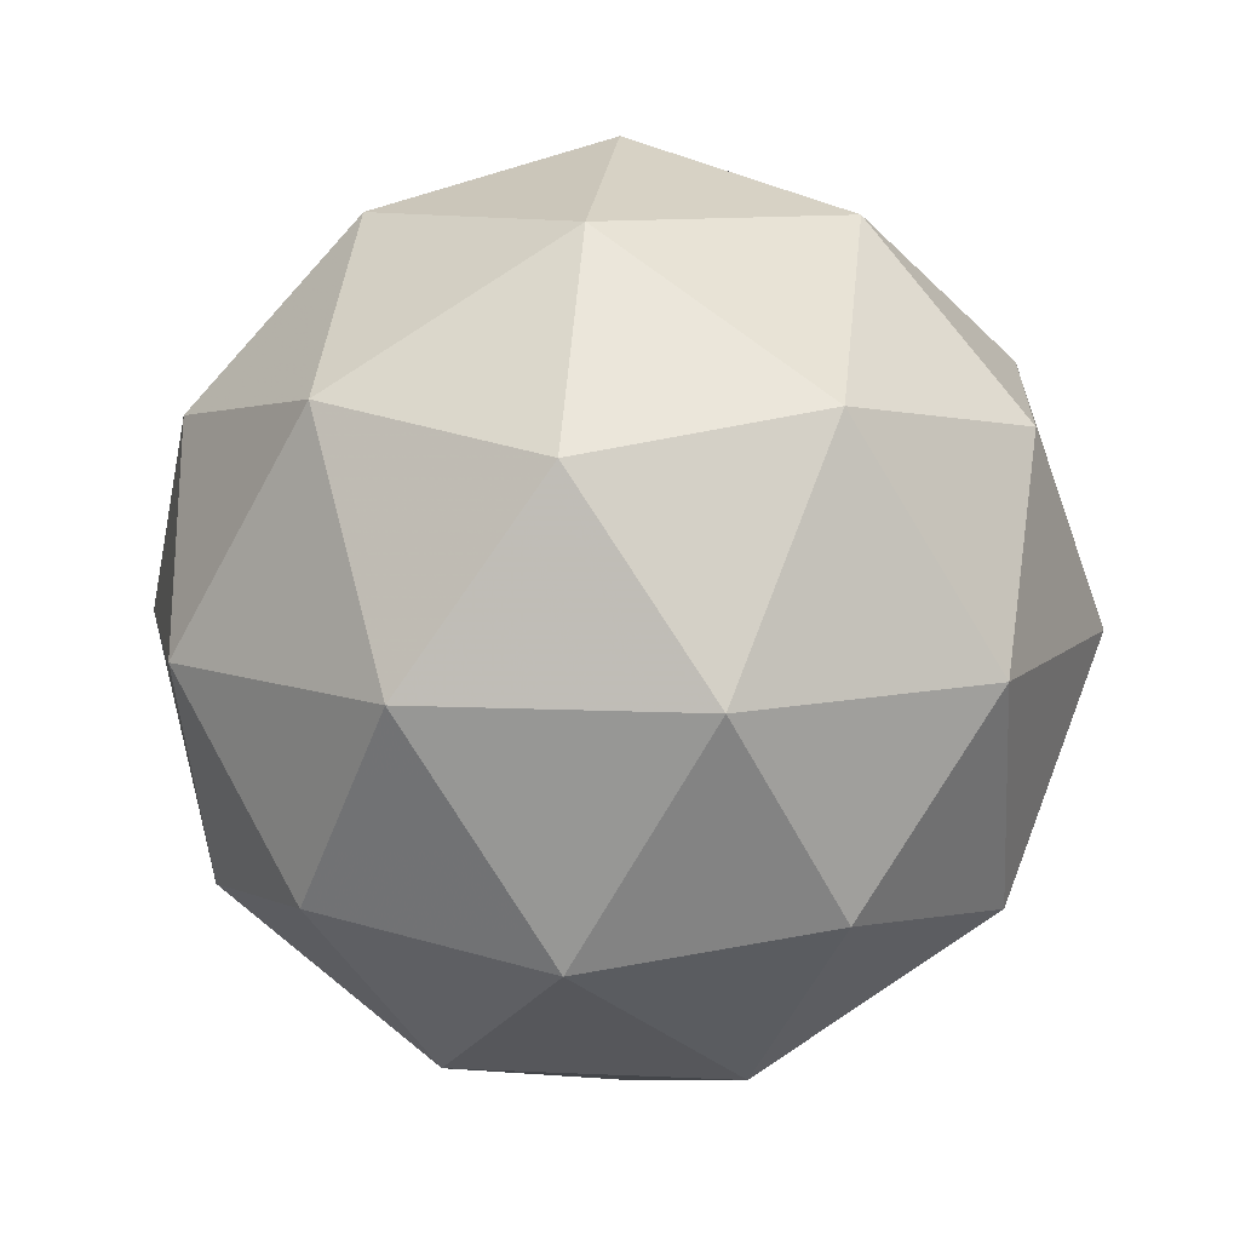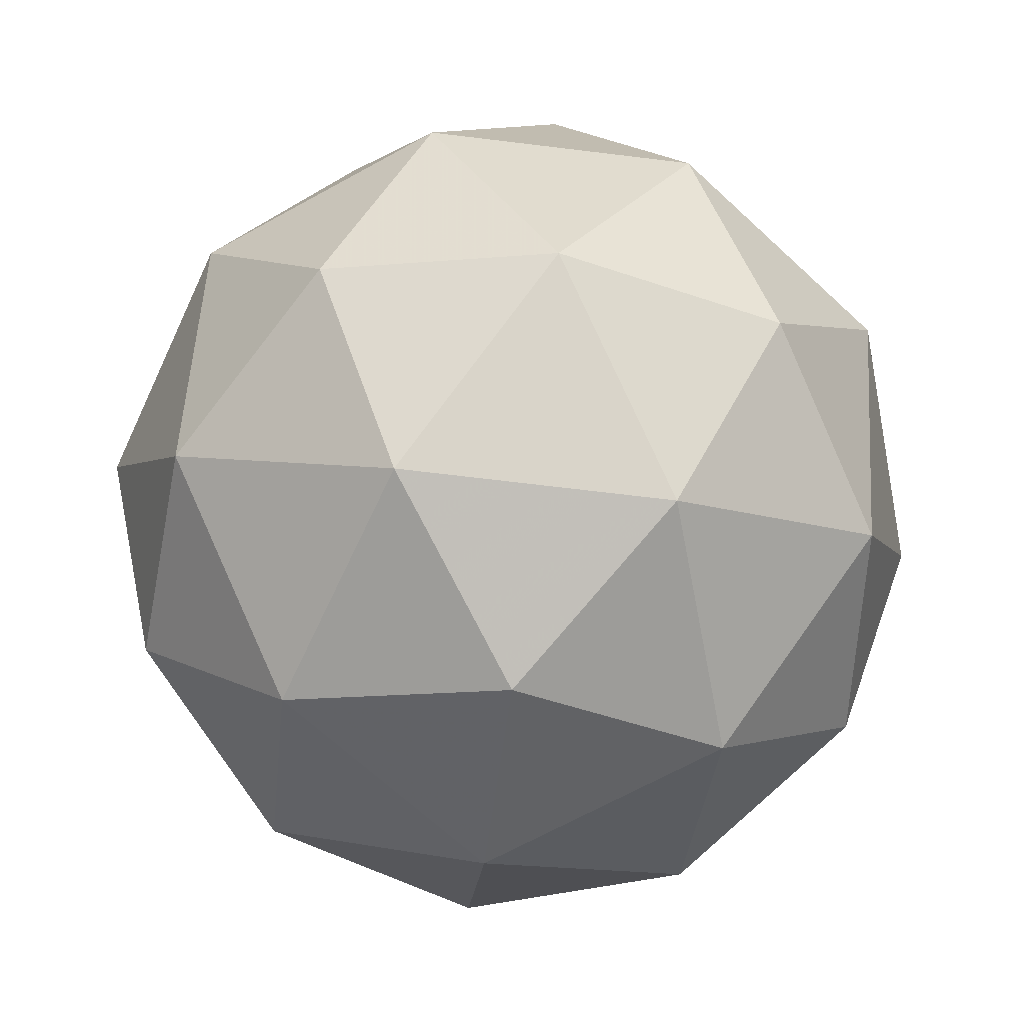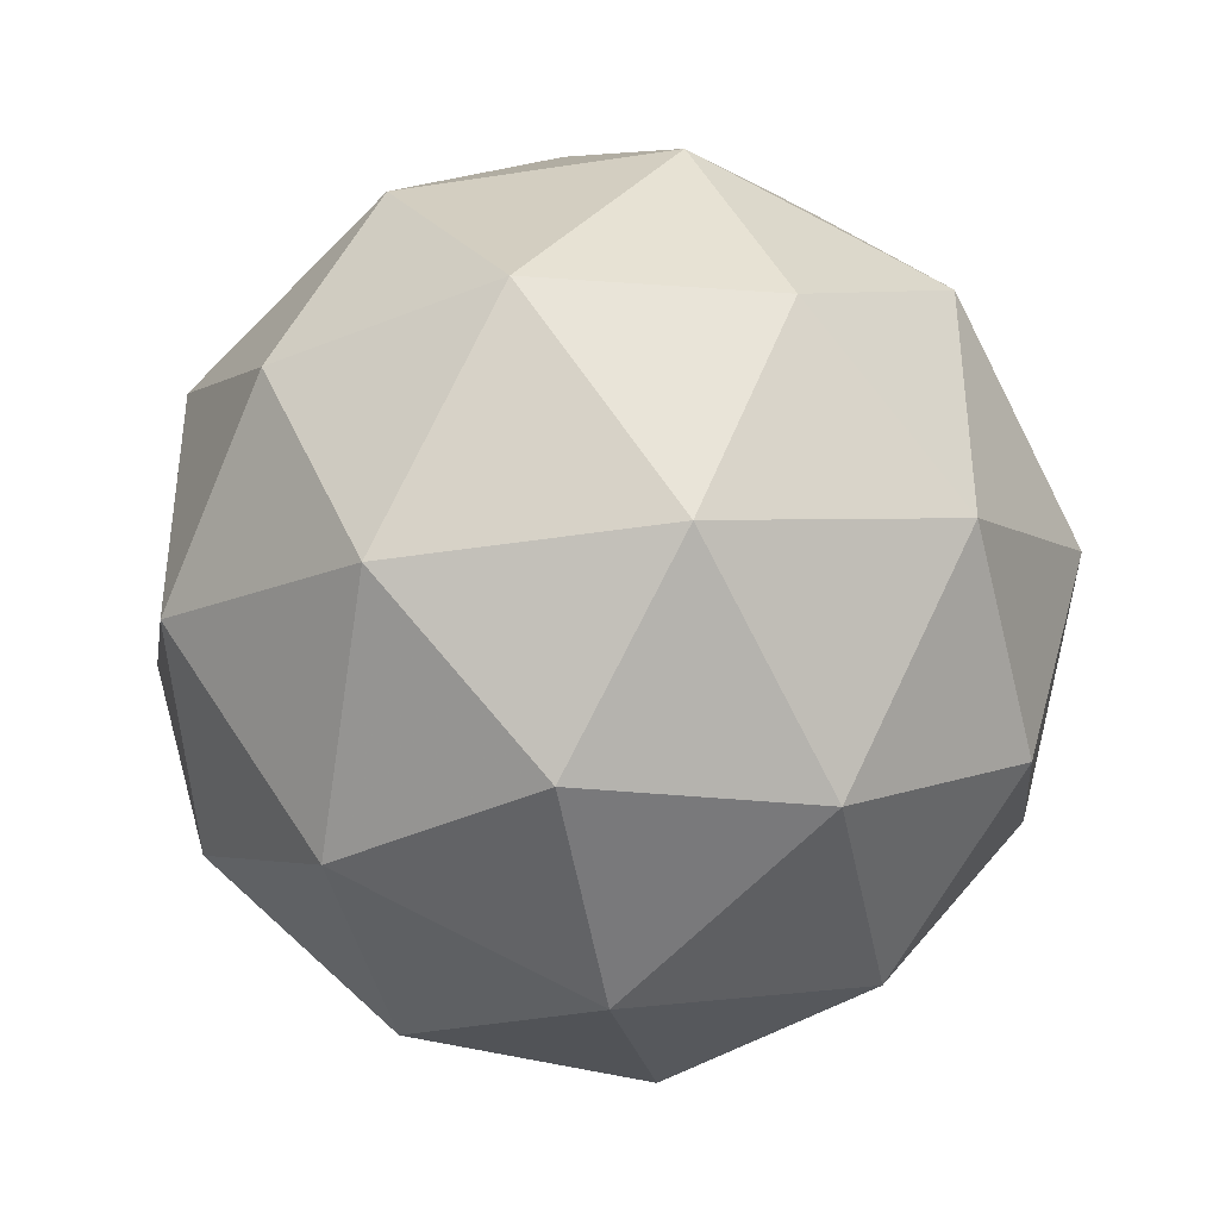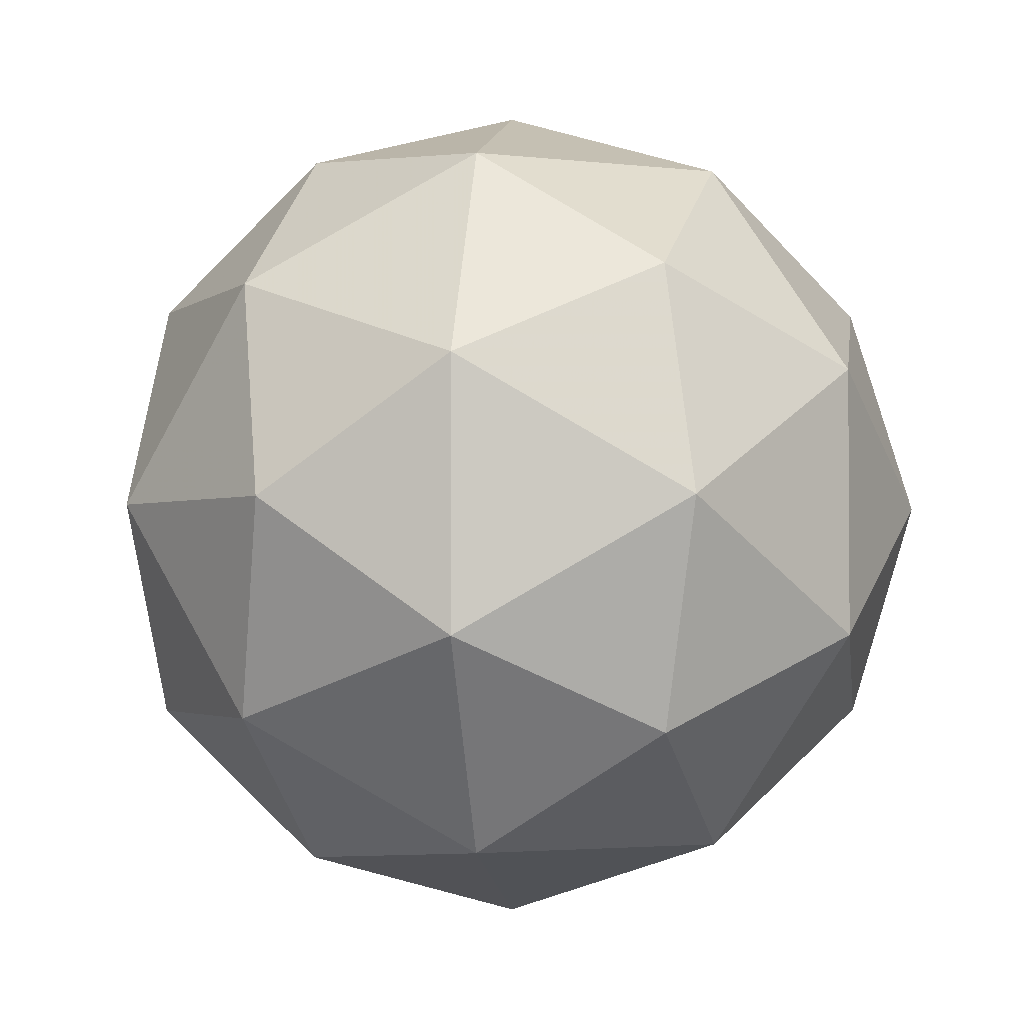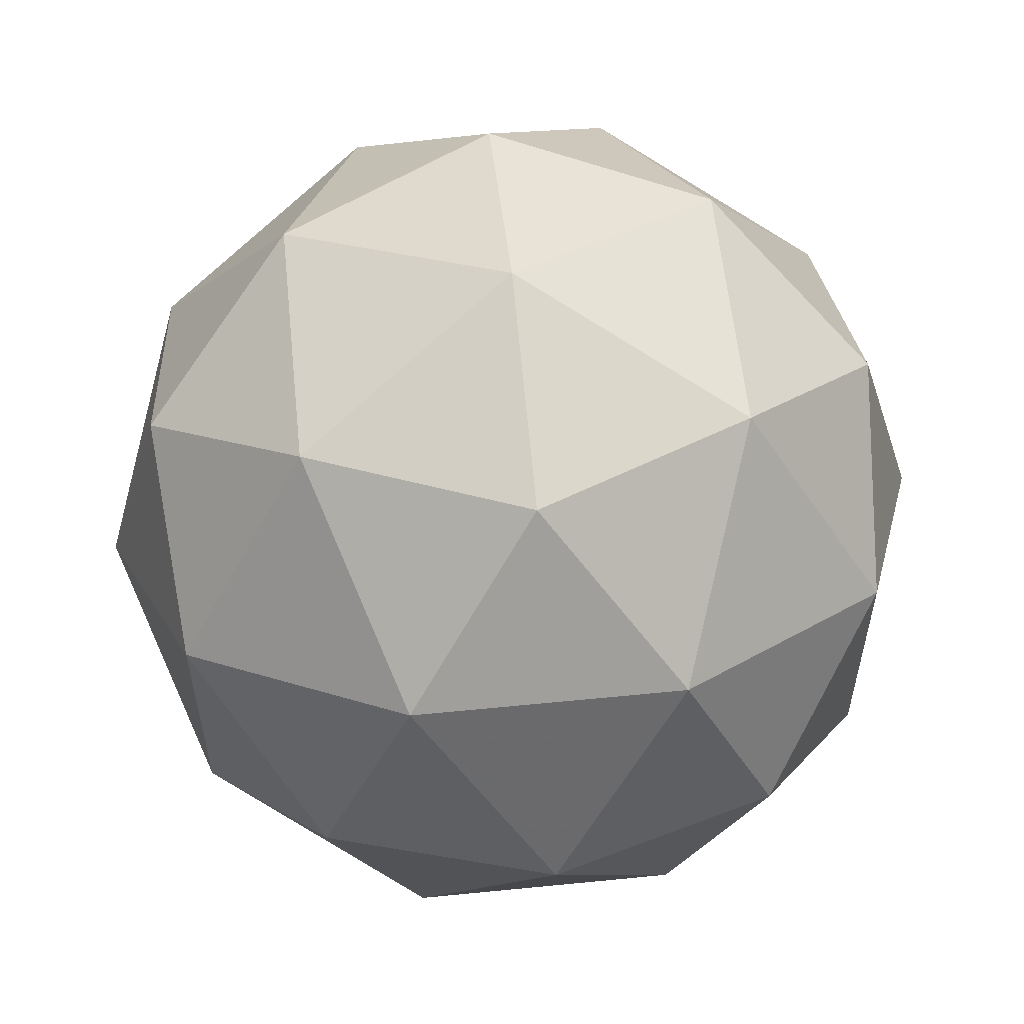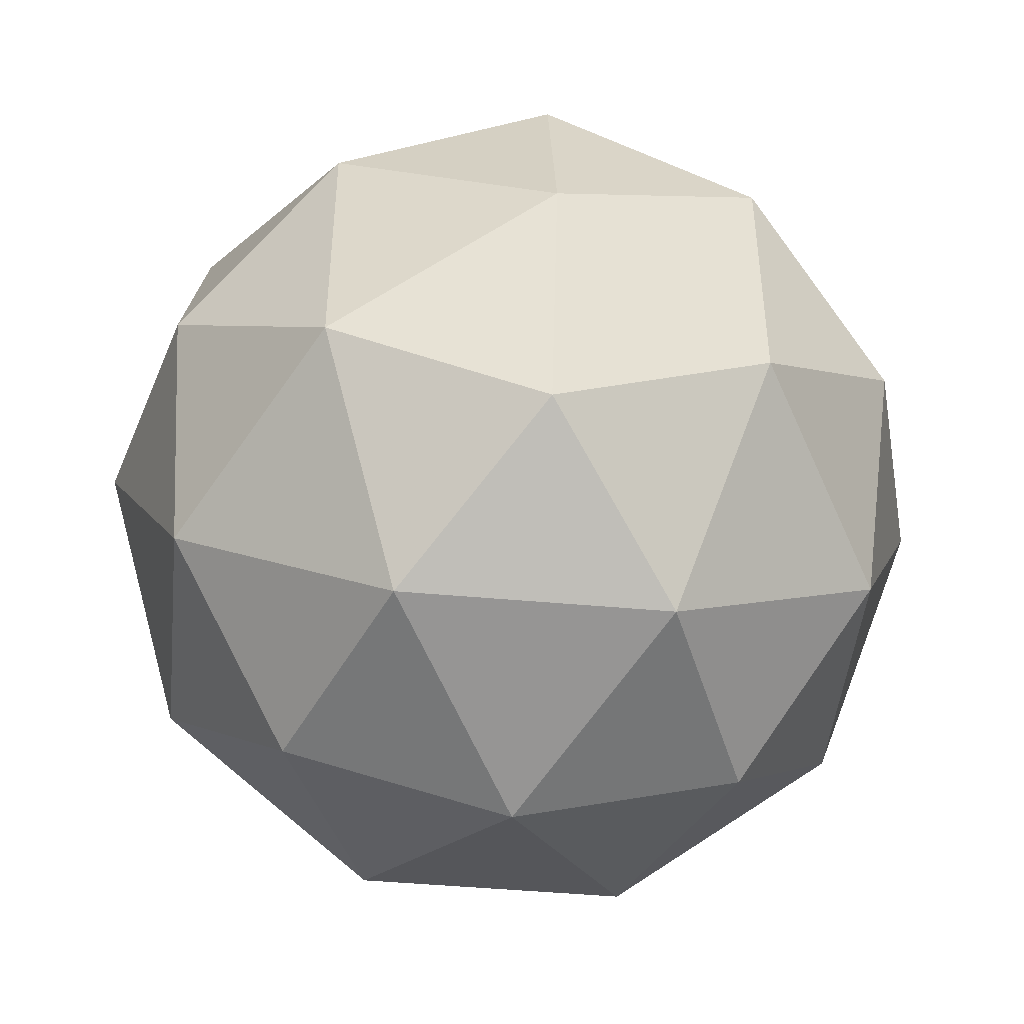
<metadata>
{"format":"obj","ext":"obj","renderer":"f3d","projection":"perspective","resolution":1024,"background":"white","views":[{"elev":9.8,"azim":97.1,"up":"+Y"},{"elev":-67.2,"azim":155.0,"up":"+Y"},{"elev":-39.8,"azim":159.1,"up":"+Z"},{"elev":-2.5,"azim":-145.4,"up":"+Z"},{"elev":58.2,"azim":-37.6,"up":"+Z"},{"elev":-46.6,"azim":52.4,"up":"+Z"}]}
</metadata>
<code>
o Icosphere
v 0 -0.456 0
v 0.8293 0.1775 0.6025
v -0.3168 0.1775 0.9749
v -1.025 0.1775 0
v -0.3168 0.1775 -0.9749
v 0.8293 0.1775 -0.6025
v 0.3168 1.203 0.9749
v -0.8293 1.203 0.6025
v -0.8293 1.203 -0.6025
v 0.3168 1.203 -0.9749
v 1.025 1.203 0
v 0 1.836 0
v -0.1862 -0.2849 0.573
v 0.4874 -0.2849 0.3541
v 0.3013 0.08748 0.9272
v 0.9749 0.08748 0
v 0.4874 -0.2849 -0.3541
v -0.6025 -0.2849 0
v -0.7887 0.08748 0.573
v -0.1862 -0.2849 -0.573
v -0.7887 0.08748 -0.573
v 0.3013 0.08748 -0.9272
v 1.09 0.69 0.3541
v 1.09 0.69 -0.3541
v 0 0.69 1.146
v 0.6736 0.69 0.9272
v -1.09 0.69 0.3541
v -0.6736 0.69 0.9272
v -0.6736 0.69 -0.9272
v -1.09 0.69 -0.3541
v 0.6736 0.69 -0.9272
v 0 0.69 -1.146
v 0.7887 1.293 0.573
v -0.3013 1.293 0.9272
v -0.9749 1.293 0
v -0.3013 1.293 -0.9272
v 0.7887 1.293 -0.573
v 0.1862 1.665 0.573
v 0.6025 1.665 0
v -0.4874 1.665 0.3541
v -0.4874 1.665 -0.3541
v 0.1862 1.665 -0.573
f 1 14 13
f 2 14 16
f 1 13 18
f 1 18 20
f 1 20 17
f 2 16 23
f 3 15 25
f 4 19 27
f 5 21 29
f 6 22 31
f 2 23 26
f 3 25 28
f 4 27 30
f 5 29 32
f 6 31 24
f 7 33 38
f 8 34 40
f 9 35 41
f 10 36 42
f 11 37 39
f 13 15 3
f 13 14 15
f 14 2 15
f 16 17 6
f 16 14 17
f 14 1 17
f 18 19 4
f 18 13 19
f 13 3 19
f 20 21 5
f 20 18 21
f 18 4 21
f 17 22 6
f 17 20 22
f 20 5 22
f 23 24 11
f 23 16 24
f 16 6 24
f 25 26 7
f 25 15 26
f 15 2 26
f 27 28 8
f 27 19 28
f 19 3 28
f 29 30 9
f 29 21 30
f 21 4 30
f 31 32 10
f 31 22 32
f 22 5 32
f 26 33 7
f 26 23 33
f 23 11 33
f 28 34 8
f 28 25 34
f 25 7 34
f 30 35 9
f 30 27 35
f 27 8 35
f 32 36 10
f 32 29 36
f 29 9 36
f 24 37 11
f 24 31 37
f 31 10 37
f 38 39 12
f 38 33 39
f 33 11 39
f 40 38 12
f 40 34 38
f 34 7 38
f 41 40 12
f 41 35 40
f 35 8 40
f 42 41 12
f 42 36 41
f 36 9 41
f 39 42 12
f 39 37 42
f 37 10 42

</code>
